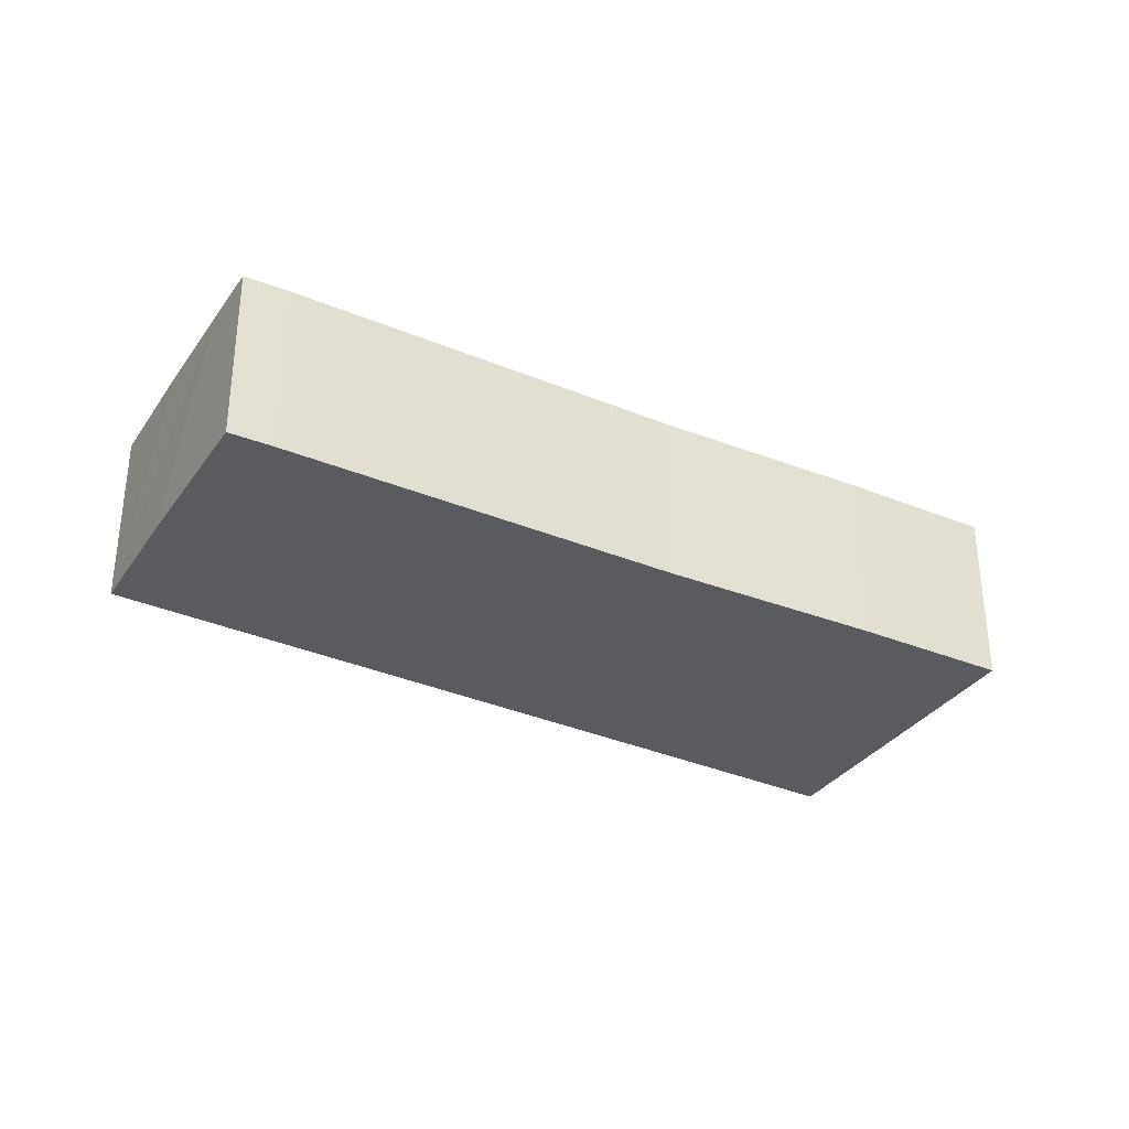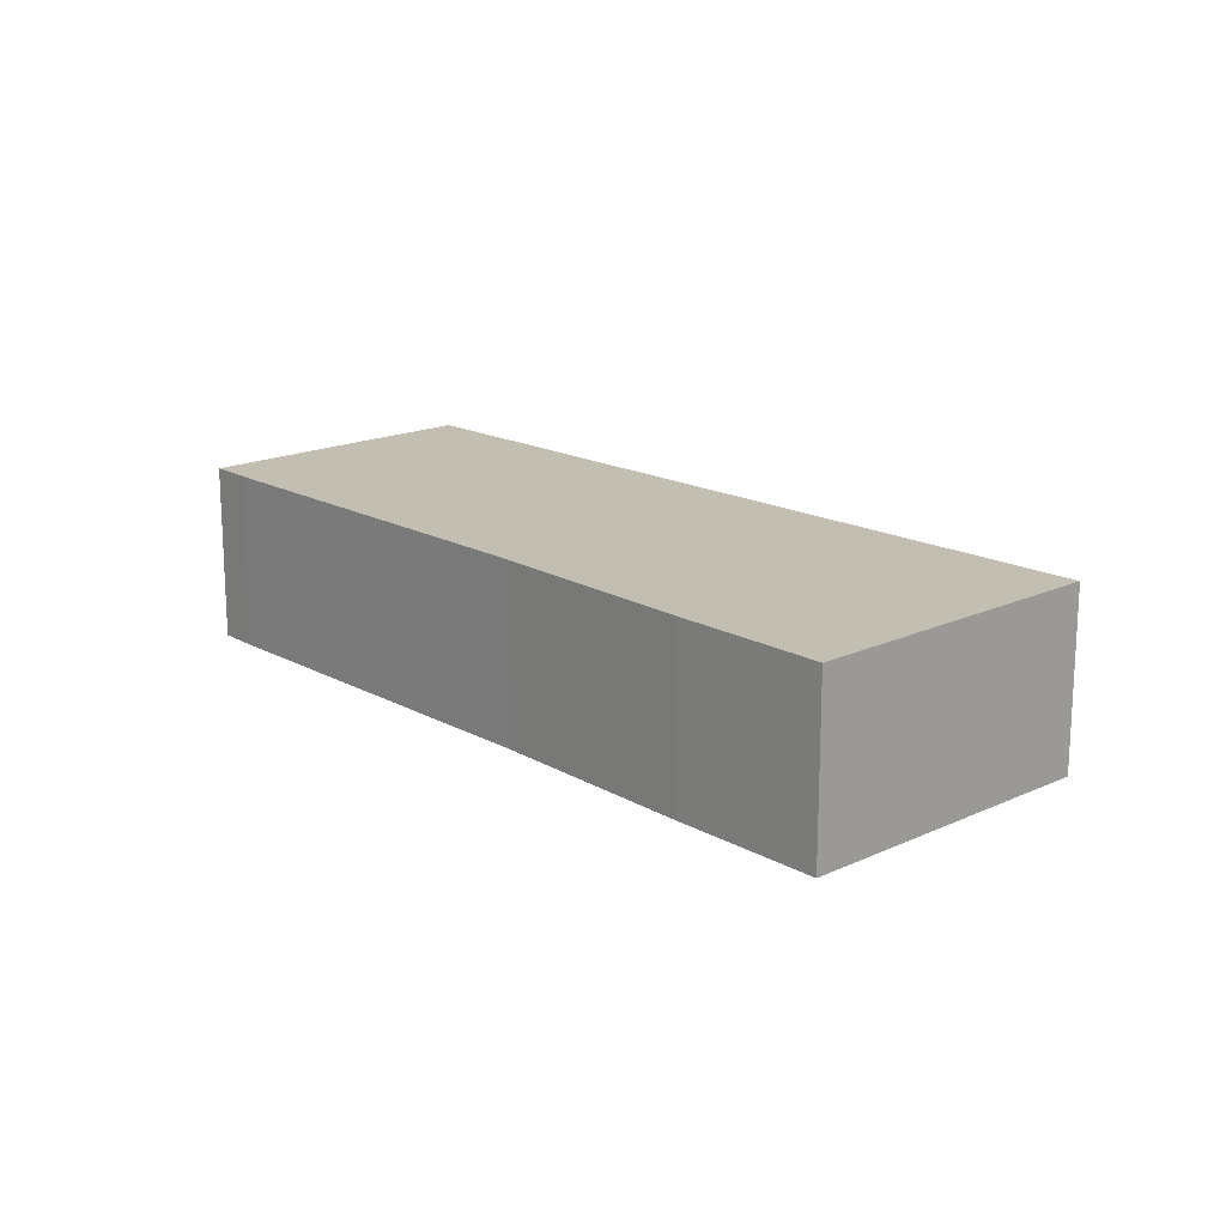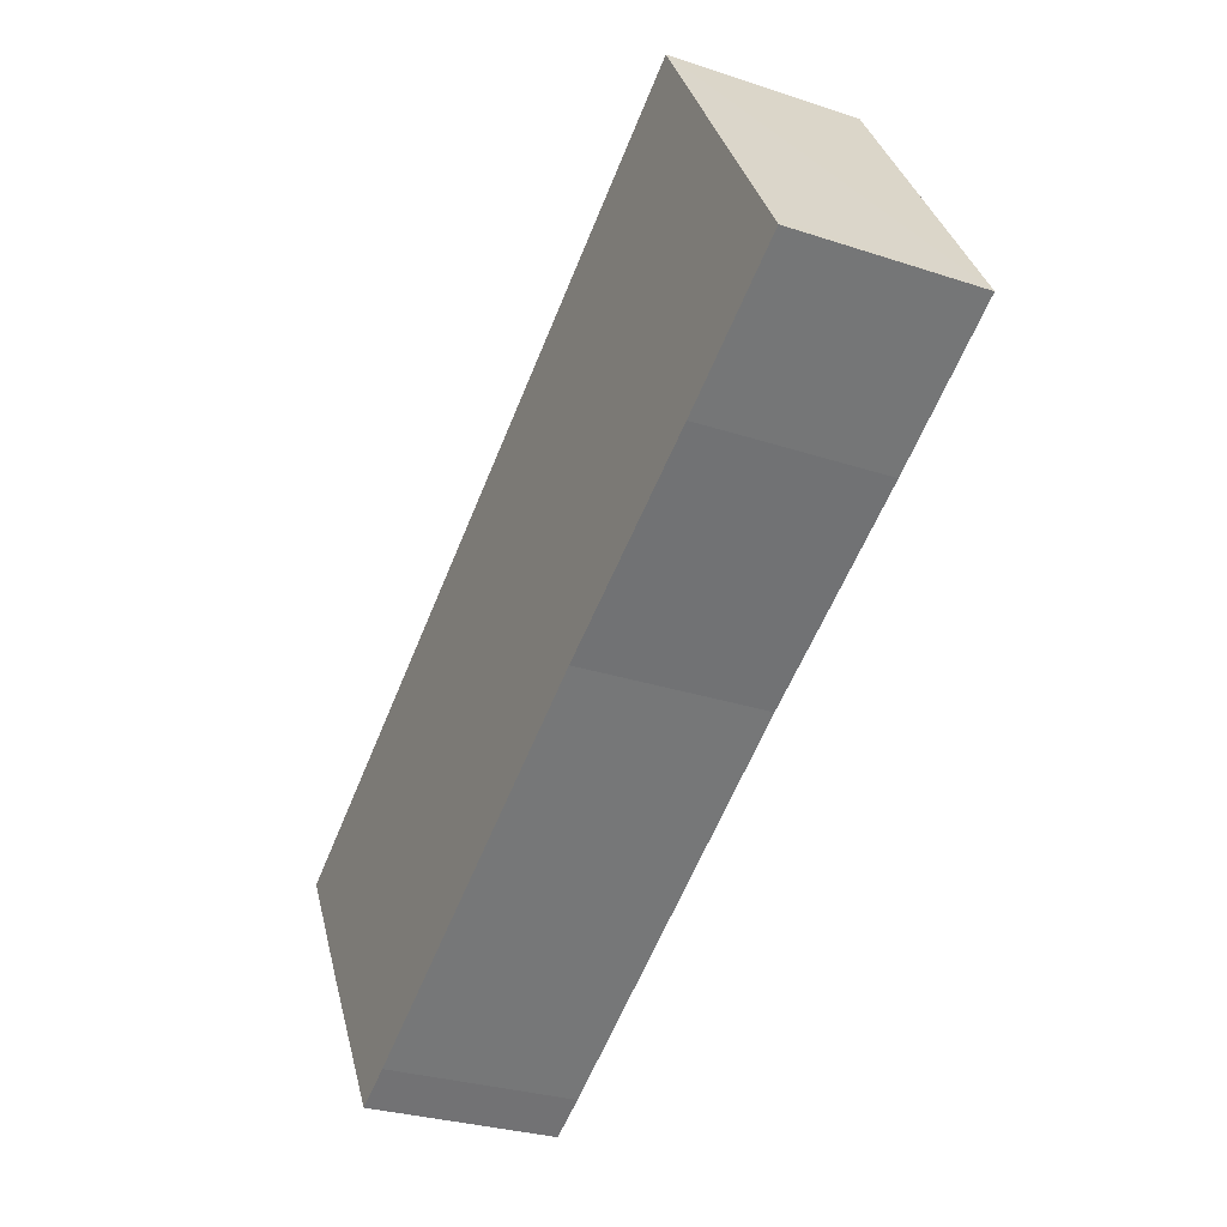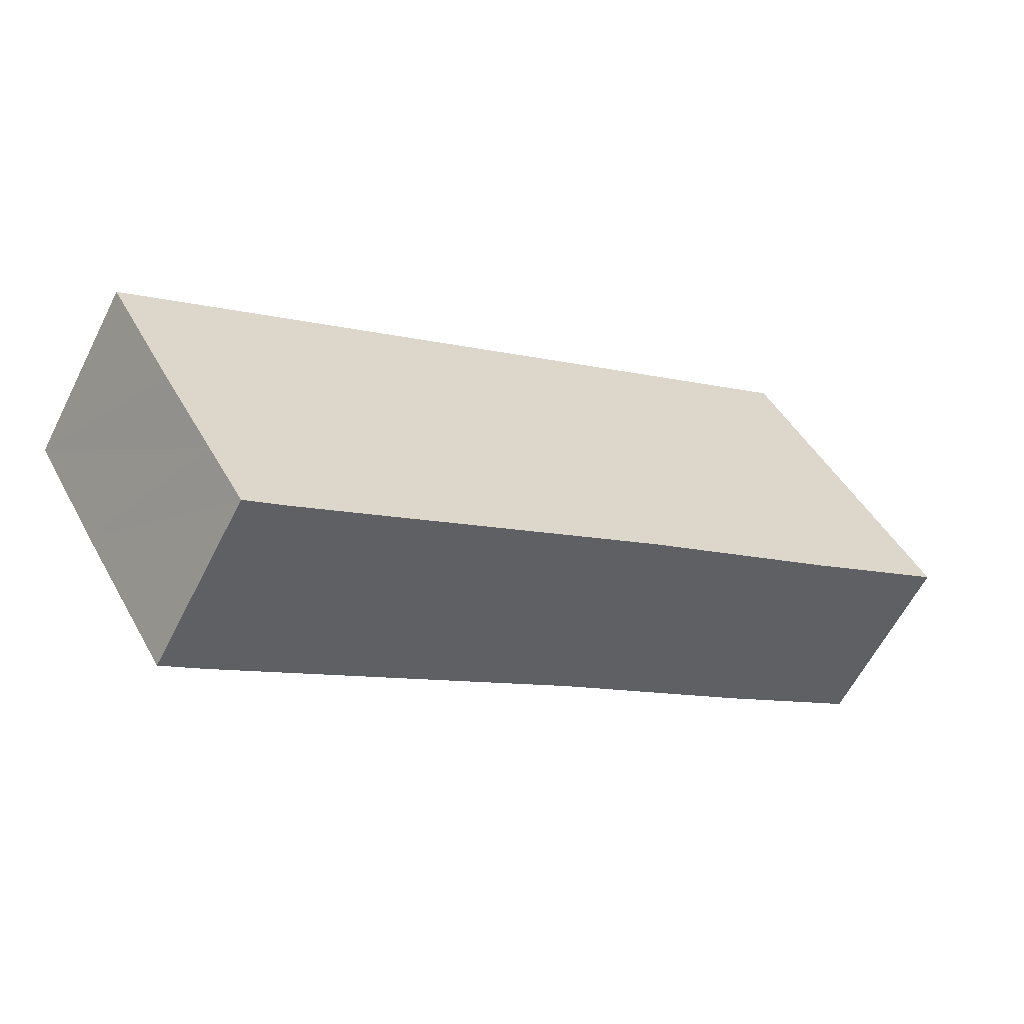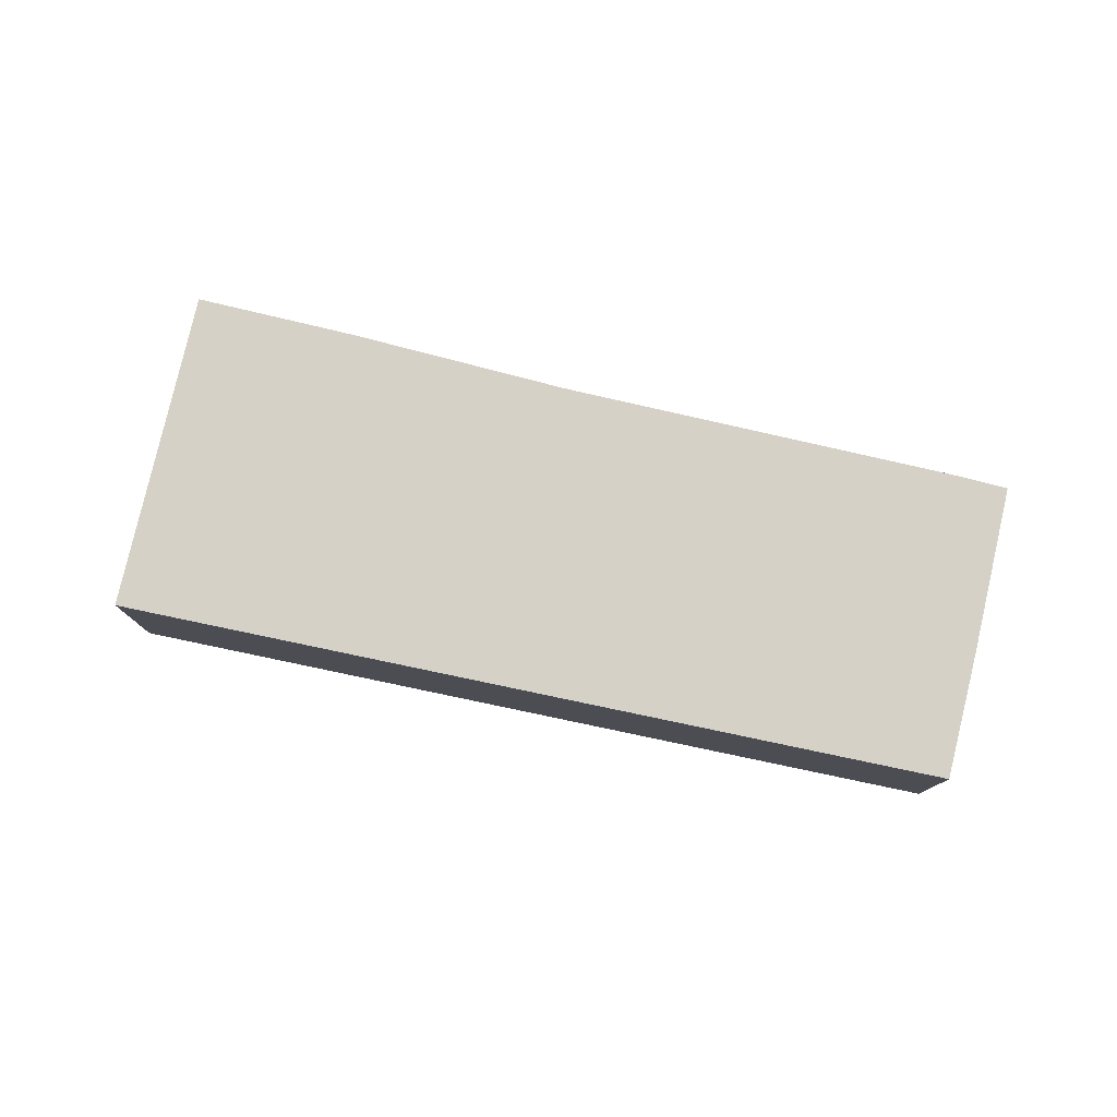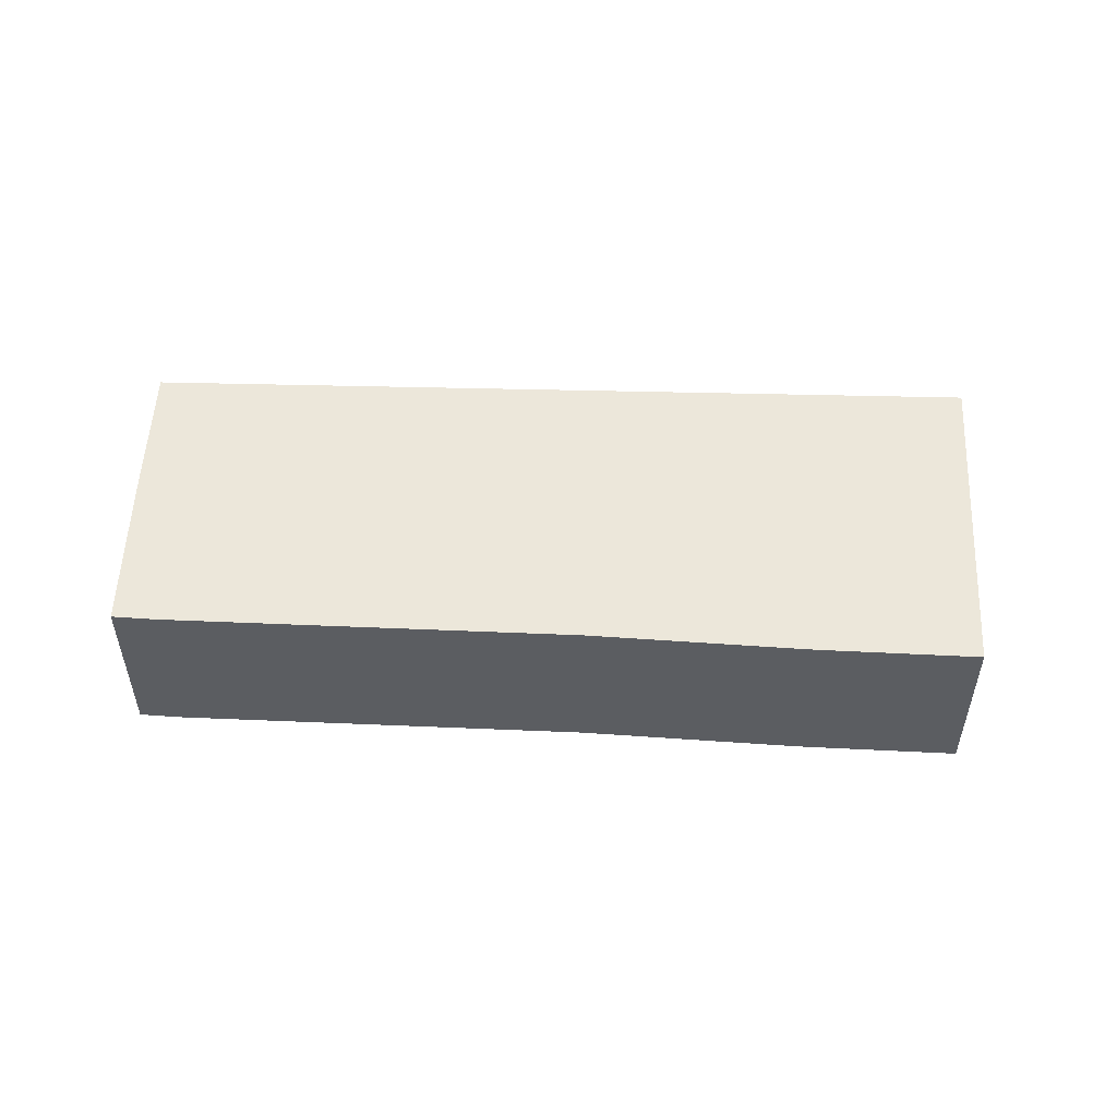
<metadata>
{"format":"obj","ext":"obj","renderer":"f3d","projection":"perspective","resolution":1024,"background":"white","views":[{"elev":-33.4,"azim":-179.1,"up":"+Y"},{"elev":17.3,"azim":-102.1,"up":"+Y"},{"elev":-28.9,"azim":-116.3,"up":"+Z"},{"elev":-60.4,"azim":153.3,"up":"+Z"},{"elev":79.1,"azim":43.5,"up":"+Y"},{"elev":53.9,"azim":-146.9,"up":"+Y"}]}
</metadata>
<code>
v  0.082 2.435 0.139
v  1.901 2.435 -1.1
v  0 2.435 1.491e-16
v  2.246 2.435 3.811
v  3.469 2.435 -1.963
v  11.14 2.435 -1.67
v  4.561 2.435 -2.563
v  9.045 2.435 -5.208
v  9.393 2.435 -5.413
v  9.924 2.435 -5.706
v  10.4 2.435 -4.901
v  11.1 2.435 -3.716
v  11.97 2.435 -2.186
v  0 0 0
v  2.246 -2.334e-16 3.811
v  0.082 -8.511e-18 0.139
v  11.14 1.023e-16 -1.67
v  11.97 1.339e-16 -2.186
v  11.1 2.275e-16 -3.716
v  10.4 3.001e-16 -4.901
v  9.924 3.494e-16 -5.706
v  1.901 6.736e-17 -1.1
v  9.393 3.315e-16 -5.413
v  4.561 1.569e-16 -2.563
v  9.045 3.189e-16 -5.208
v  3.469 1.202e-16 -1.963
g defaultobject
f 1 2 3
f 2 1 4
f 2 4 5
f 5 4 6
f 5 6 7
f 7 6 8
f 8 6 9
f 9 6 10
f 10 6 11
f 11 6 12
f 12 6 13
f 14 1 3
f 1 14 4
f 4 14 15
f 15 14 16
f 15 6 4
f 6 15 17
f 6 17 13
f 13 17 18
f 18 12 13
f 12 18 11
f 11 18 19
f 11 19 10
f 10 19 20
f 10 20 21
f 22 3 2
f 3 22 14
f 21 9 10
f 9 21 23
f 23 8 9
f 8 23 7
f 7 23 24
f 24 23 25
f 24 5 7
f 5 24 2
f 2 24 22
f 22 24 26
f 20 23 21
f 23 20 19
f 23 19 25
f 25 19 18
f 25 18 24
f 24 18 17
f 24 17 15
f 24 15 26
f 26 15 22
f 22 15 16
f 22 16 14

</code>
